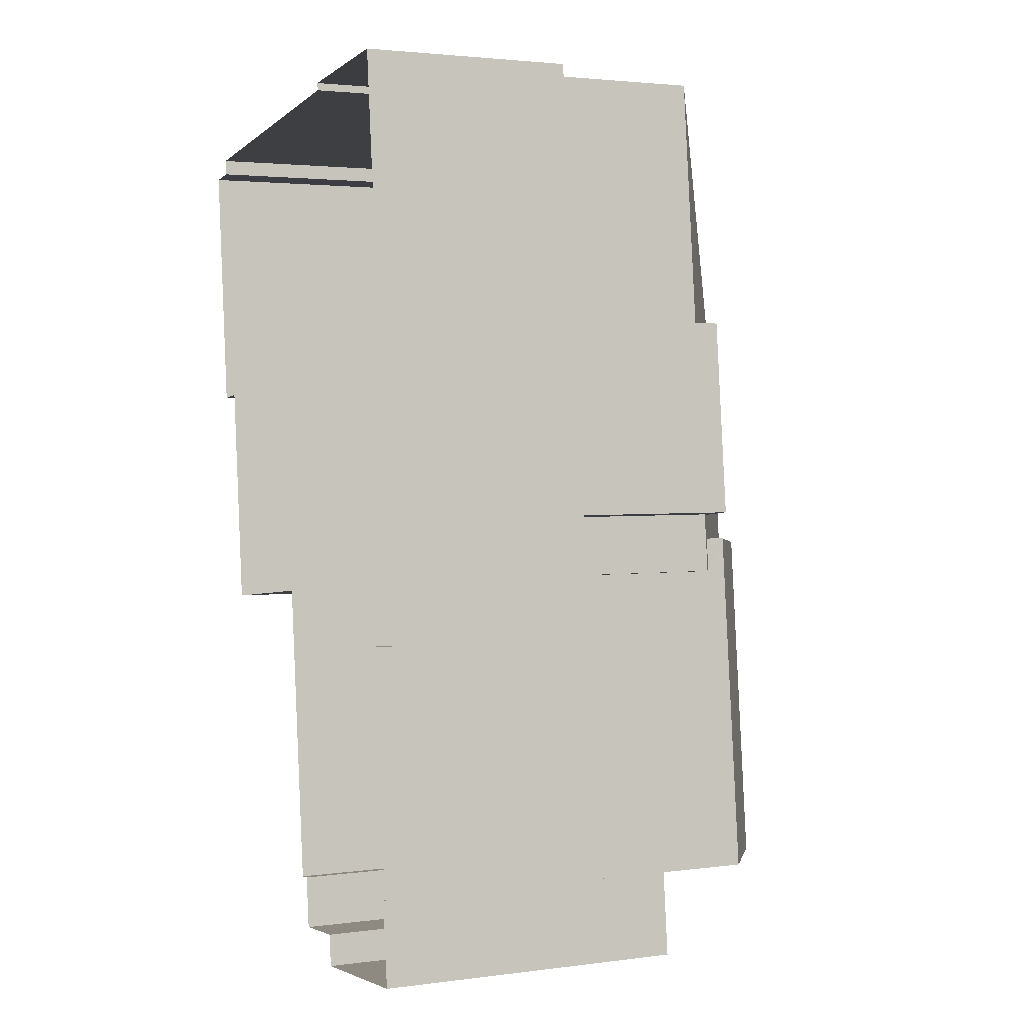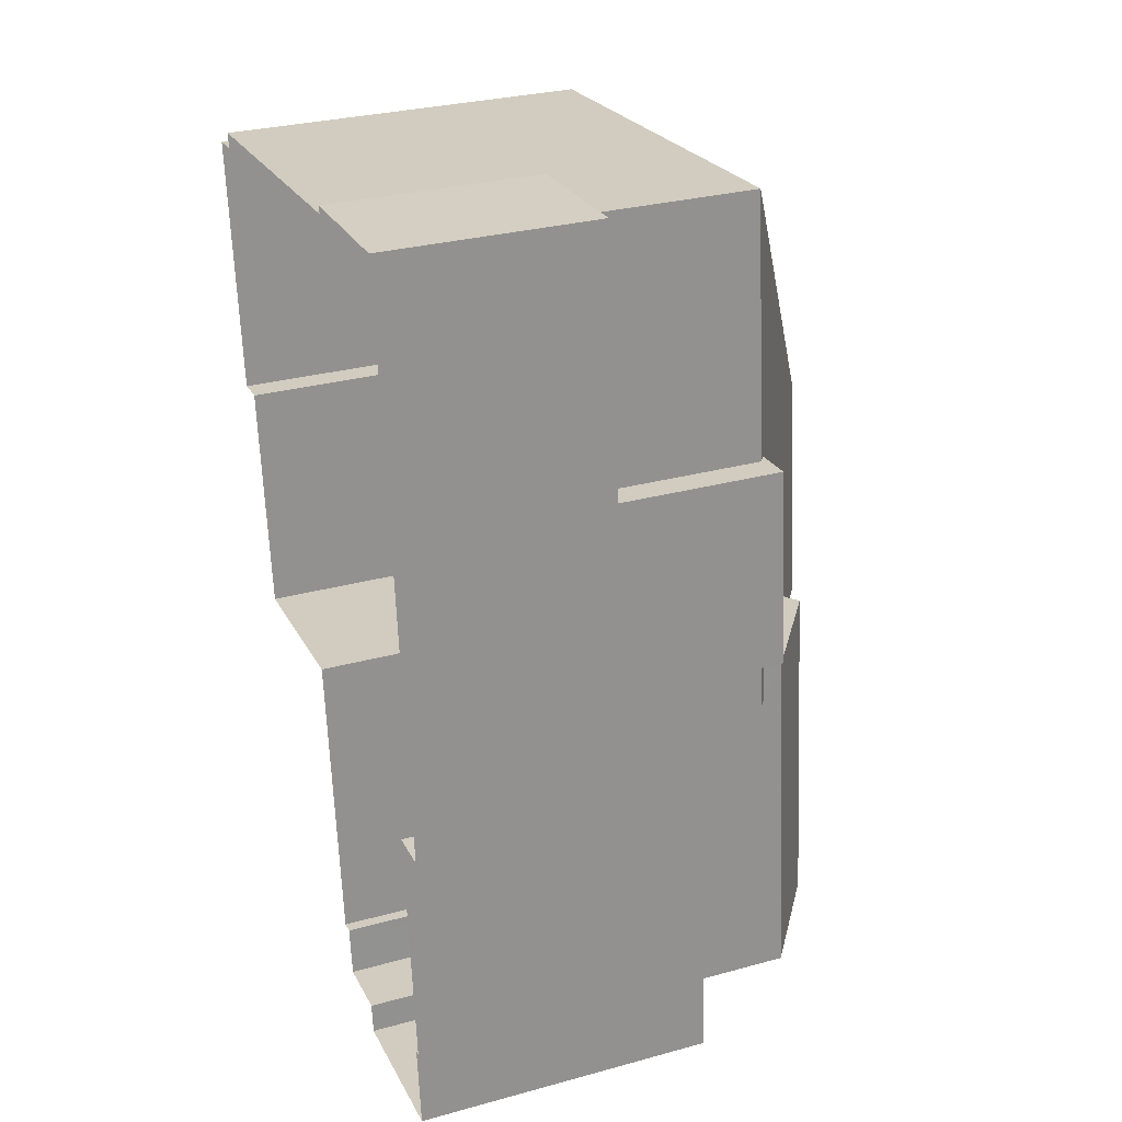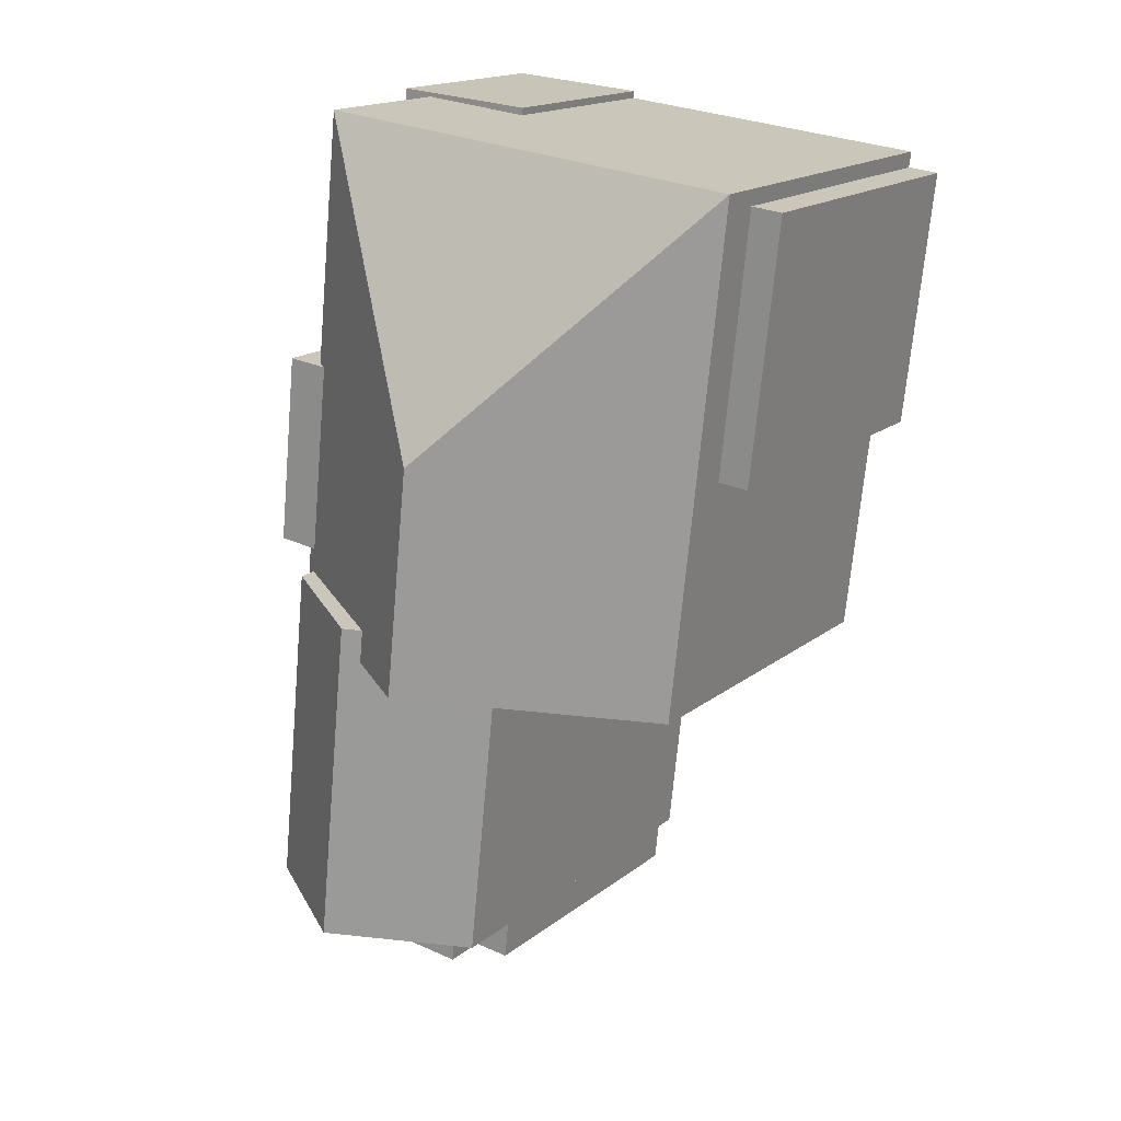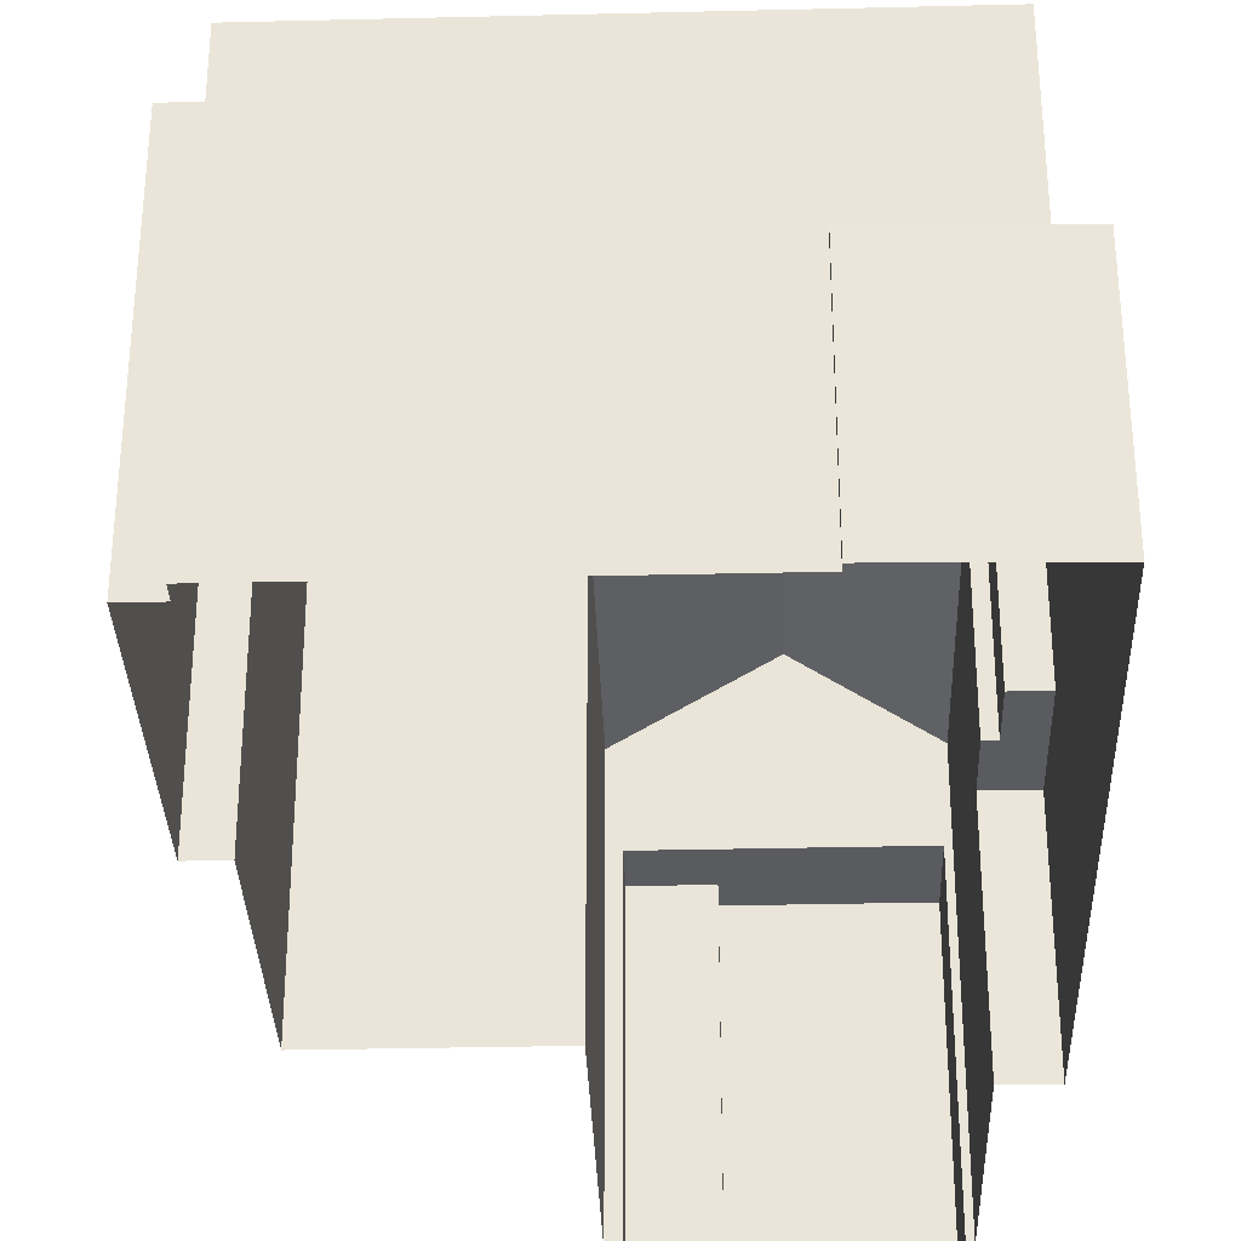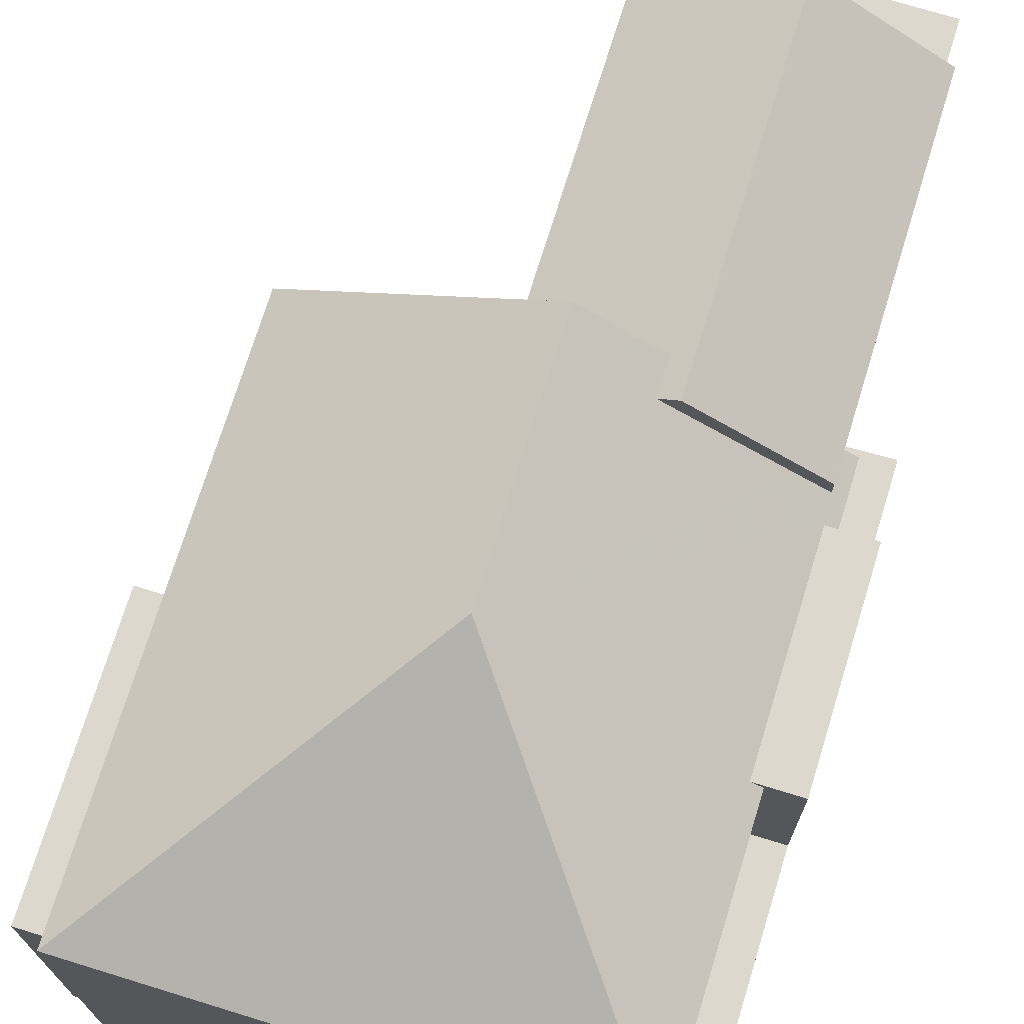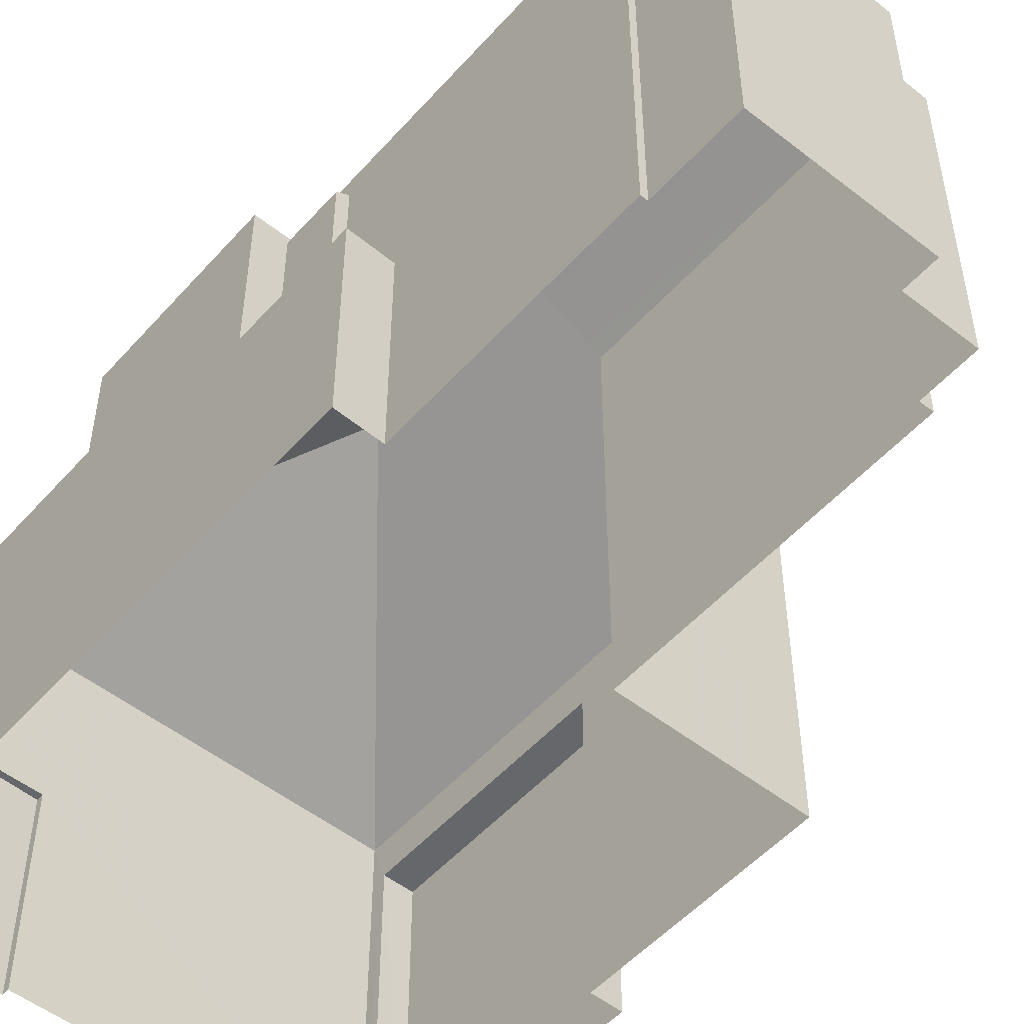
<metadata>
{"format":"obj","ext":"obj","renderer":"f3d","projection":"perspective","resolution":1024,"background":"white","views":[{"elev":2.6,"azim":-114.5,"up":"+Y"},{"elev":30.2,"azim":-111.6,"up":"+Y"},{"elev":17.2,"azim":33.8,"up":"+Y"},{"elev":-33.0,"azim":175.8,"up":"+Z"},{"elev":72.4,"azim":-169.0,"up":"+Z"},{"elev":-52.1,"azim":-46.4,"up":"+Z"}]}
</metadata>
<code>
v 1.316e+04 -1.439e+04 9.567
v 1.316e+04 -1.439e+04 9.568
v 1.316e+04 -1.439e+04 9.568
v 1.316e+04 -1.439e+04 9.567
v 1.316e+04 -1.439e+04 9.567
v 1.316e+04 -1.439e+04 9.568
v 1.316e+04 -1.439e+04 9.567
v 1.316e+04 -1.439e+04 9.567
v 1.316e+04 -1.44e+04 9.566
v 1.316e+04 -1.44e+04 9.566
v 1.316e+04 -1.44e+04 9.566
v 1.316e+04 -1.44e+04 9.566
v 1.316e+04 -1.44e+04 9.565
v 1.316e+04 -1.44e+04 9.565
v 1.316e+04 -1.44e+04 9.565
v 1.316e+04 -1.44e+04 9.565
v 1.316e+04 -1.44e+04 9.565
v 1.316e+04 -1.44e+04 9.565
v 1.316e+04 -1.44e+04 9.565
v 1.316e+04 -1.44e+04 9.565
v 1.316e+04 -1.44e+04 12.46
v 1.316e+04 -1.44e+04 12.46
v 1.316e+04 -1.44e+04 12.46
v 1.316e+04 -1.44e+04 12.46
v 1.316e+04 -1.44e+04 12.46
v 1.316e+04 -1.44e+04 12.46
v 1.316e+04 -1.439e+04 12.46
v 1.316e+04 -1.439e+04 12.46
v 1.316e+04 -1.439e+04 12.46
v 1.316e+04 -1.439e+04 12.46
v 1.316e+04 -1.439e+04 12.46
v 1.316e+04 -1.439e+04 12.46
v 1.316e+04 -1.439e+04 14.7
v 1.316e+04 -1.44e+04 14.7
v 1.316e+04 -1.44e+04 14.7
v 1.316e+04 -1.439e+04 14.7
v 1.316e+04 -1.439e+04 14.61
v 1.316e+04 -1.439e+04 14.61
v 1.316e+04 -1.439e+04 16.57
v 1.316e+04 -1.44e+04 14.61
v 1.316e+04 -1.44e+04 14.61
v 1.316e+04 -1.44e+04 14.71
v 1.316e+04 -1.44e+04 14.9
v 1.316e+04 -1.44e+04 14.71
v 1.316e+04 -1.44e+04 14.71
v 1.316e+04 -1.44e+04 14.98
v 1.316e+04 -1.44e+04 15.93
v 1.316e+04 -1.44e+04 16.57
v 1.316e+04 -1.44e+04 15.93
v 1.316e+04 -1.44e+04 14.61
v 1.316e+04 -1.439e+04 14.61
v 1.316e+04 -1.439e+04 14.02
v 1.316e+04 -1.439e+04 14.02
v 1.316e+04 -1.439e+04 14.02
v 1.316e+04 -1.439e+04 14.02
v 1.316e+04 -1.44e+04 15.09
v 1.316e+04 -1.44e+04 14.98
v 1.316e+04 -1.44e+04 14.98
v 1.316e+04 -1.44e+04 16.07
v 1.316e+04 -1.44e+04 16.07
v 1.316e+04 -1.44e+04 14.98
v 1.316e+04 -1.44e+04 14.98
v 1.316e+04 -1.44e+04 13.8
v 1.316e+04 -1.44e+04 13.8
v 1.316e+04 -1.44e+04 13.8
v 1.316e+04 -1.44e+04 13.8
v 1.316e+04 -1.44e+04 13.8
v 1.316e+04 -1.44e+04 13.8
v 1.316e+04 -1.44e+04 14.61
v 1.316e+04 -1.44e+04 14.61
f 1 2 3
f 4 1 5
f 6 7 8
f 6 8 3
f 9 10 5
f 8 11 12
f 13 14 15
f 9 16 17
f 16 13 15
f 18 19 13
f 12 20 18
f 3 8 1
f 9 5 1
f 8 12 1
f 9 18 16
f 16 18 13
f 12 18 9
f 12 9 1
f 21 22 23
f 21 23 24
f 23 25 24
f 23 26 25
f 27 28 29
f 29 28 30
f 27 31 28
f 30 28 32
f 33 34 35
f 36 33 35
f 37 36 38
f 39 38 36
f 40 41 42
f 40 42 35
f 35 39 36
f 35 43 39
f 42 41 44
f 35 42 43
f 41 45 44
f 43 46 39
f 47 48 39
f 47 49 48
f 46 47 39
f 50 51 48
f 51 39 48
f 38 39 51
f 52 53 54
f 55 52 54
f 56 57 58
f 56 59 57
f 49 59 56
f 47 60 49
f 60 59 49
f 61 62 60
f 62 59 60
f 63 64 65
f 66 65 67
f 67 65 68
f 65 64 68
f 29 5 27
f 34 33 27
f 27 5 10
f 25 10 24
f 34 27 25
f 25 27 10
f 29 4 5
f 29 30 4
f 32 4 30
f 32 1 4
f 9 24 10
f 9 21 24
f 26 40 25
f 25 40 34
f 40 35 34
f 33 37 27
f 27 37 31
f 36 37 33
f 41 69 45
f 56 48 49
f 48 58 50
f 50 58 70
f 56 58 48
f 28 38 32
f 1 32 2
f 2 32 51
f 32 38 51
f 3 2 55
f 2 51 55
f 8 52 11
f 52 51 50
f 55 51 52
f 11 52 50
f 70 11 50
f 70 12 11
f 26 23 41
f 40 26 41
f 37 38 28
f 31 37 28
f 22 69 41
f 23 22 41
f 55 54 6
f 3 55 6
f 53 7 6
f 54 53 6
f 52 7 53
f 52 8 7
f 59 62 57
f 46 61 60
f 47 46 60
f 20 64 18
f 68 17 16
f 57 64 20
f 62 68 64
f 68 62 17
f 62 64 57
f 9 17 21
f 69 22 21
f 42 44 61
f 21 17 62
f 61 45 62
f 45 69 62
f 61 44 45
f 69 21 62
f 12 70 20
f 20 70 57
f 70 58 57
f 43 42 61
f 46 43 61
f 66 14 13
f 65 66 13
f 67 15 14
f 66 67 14
f 16 15 67
f 68 16 67
f 18 63 19
f 18 64 63
f 65 13 19
f 63 65 19

</code>
